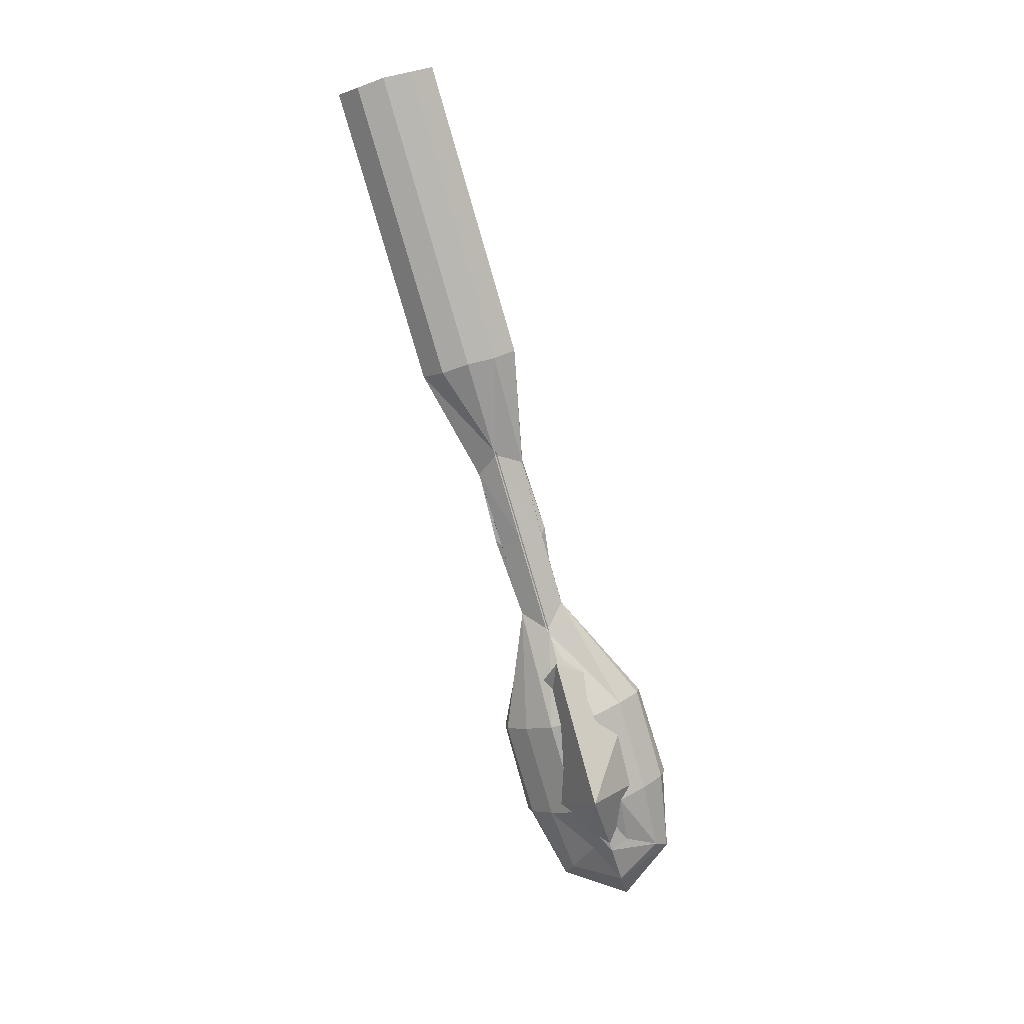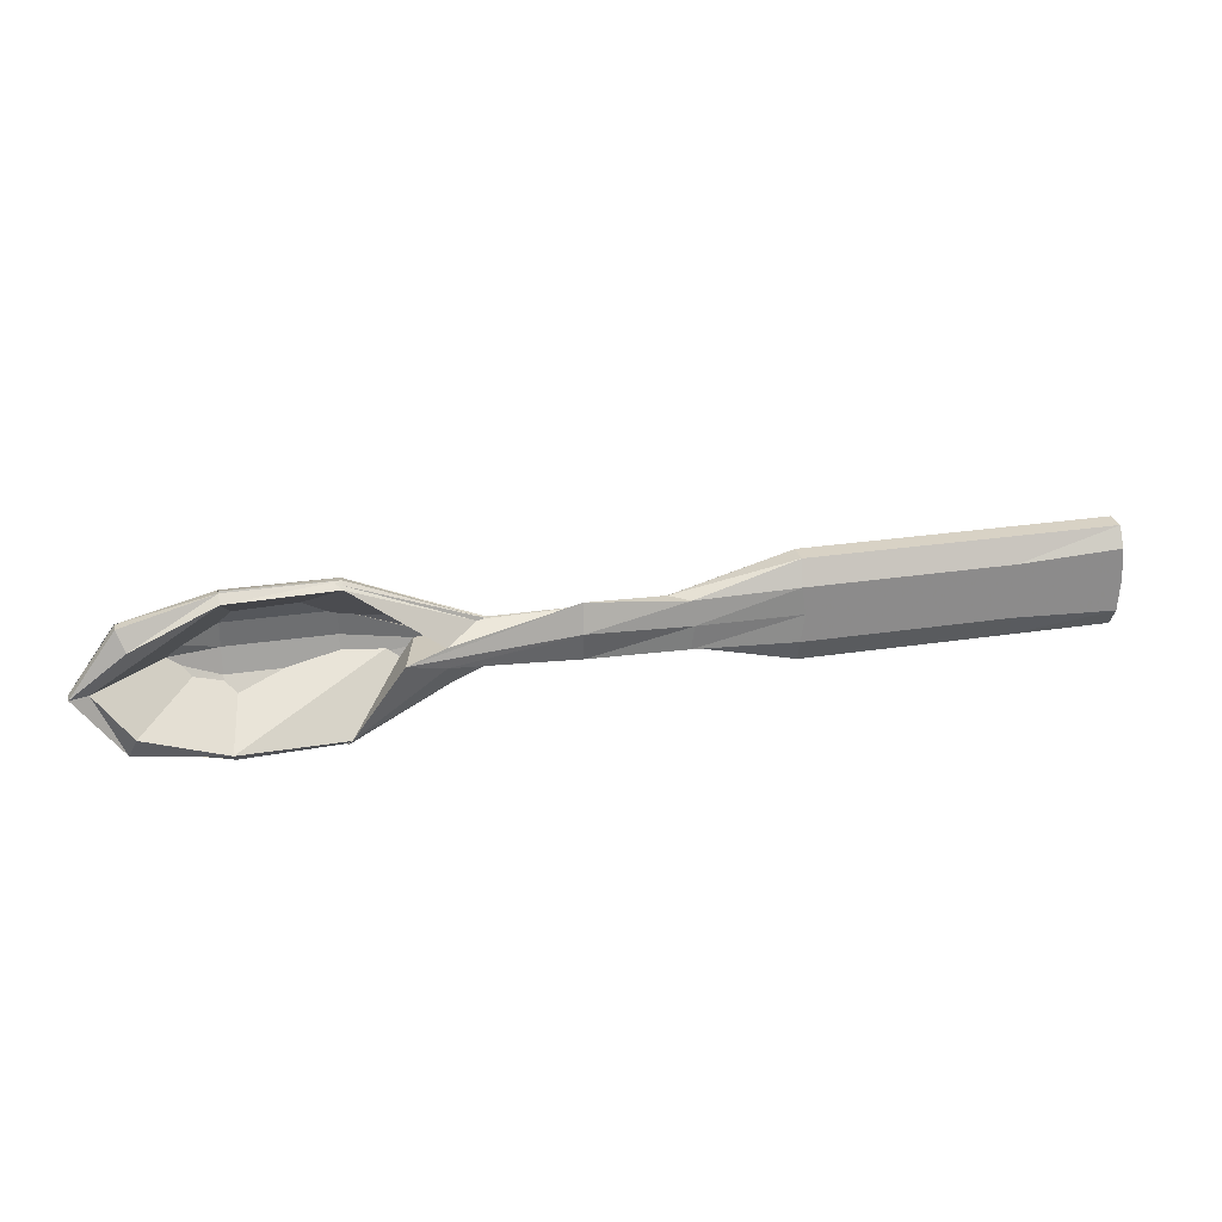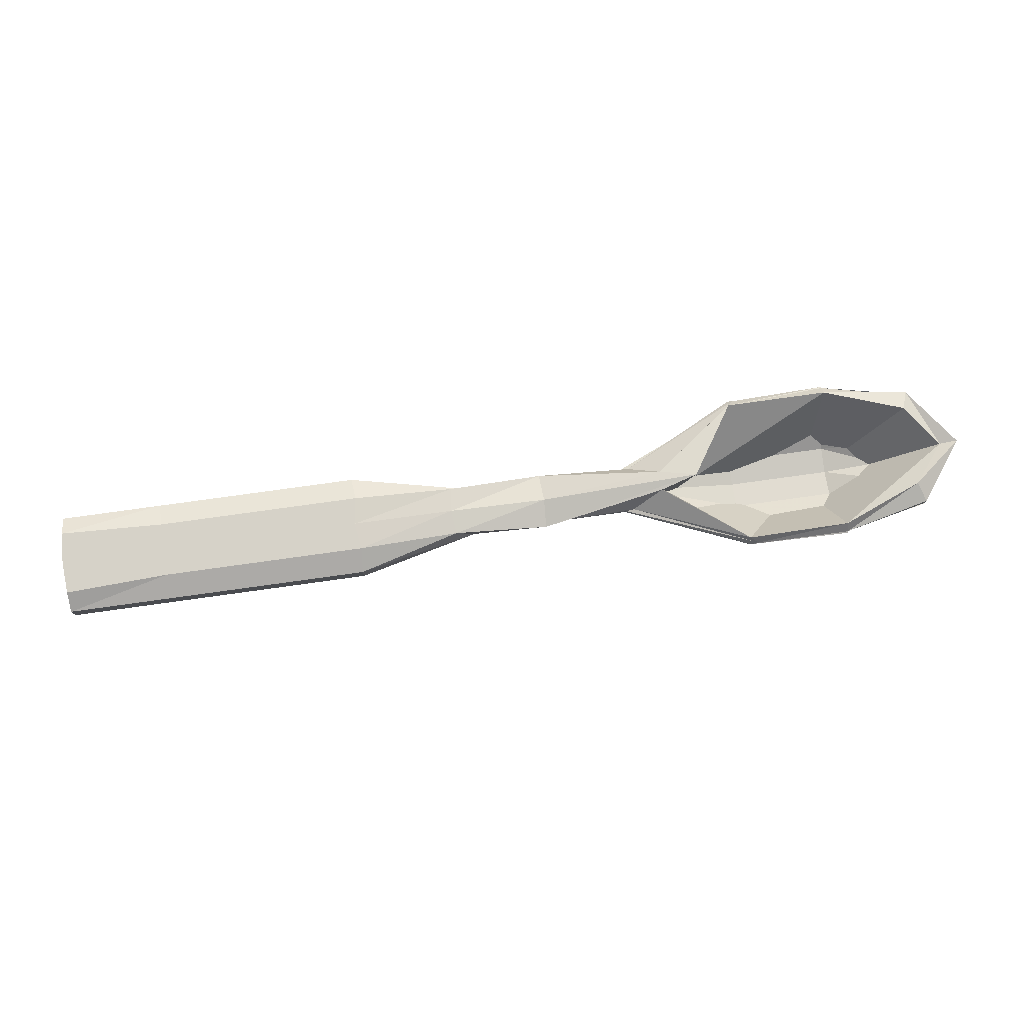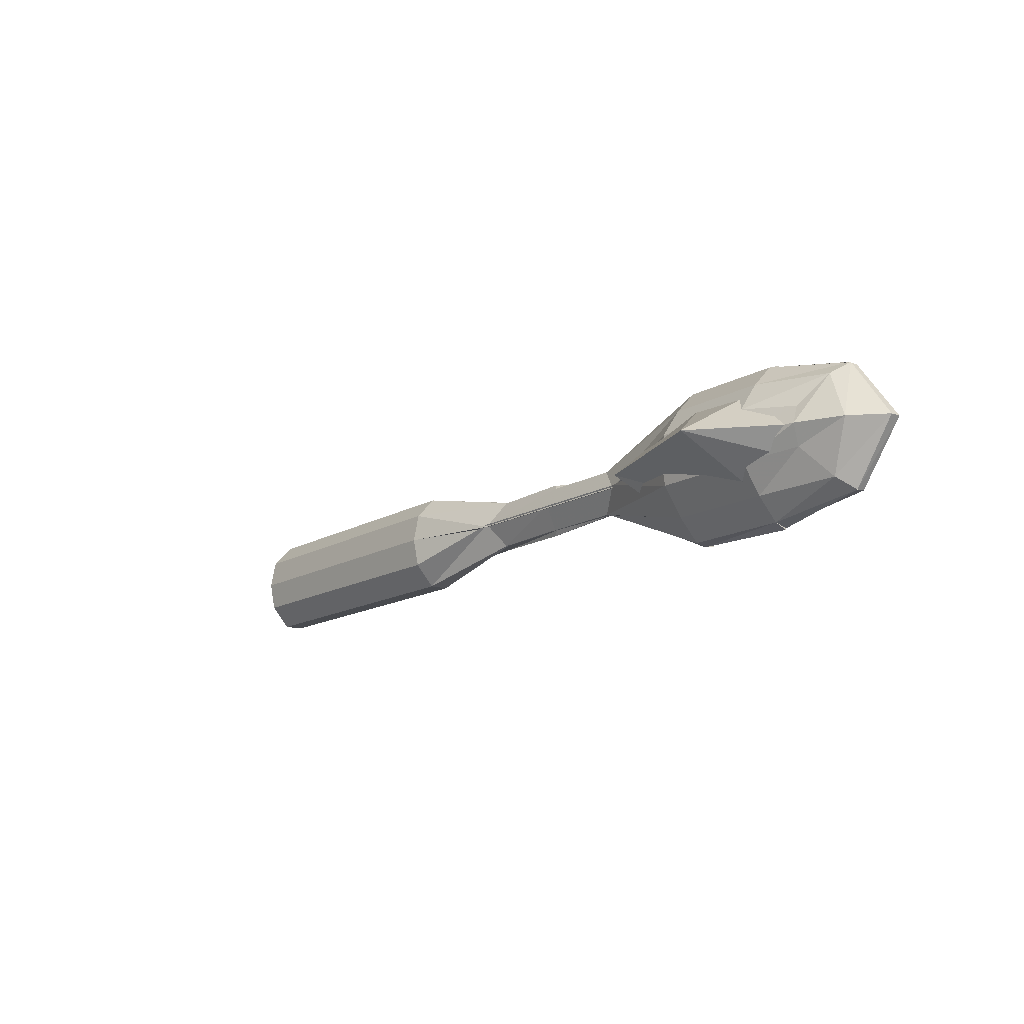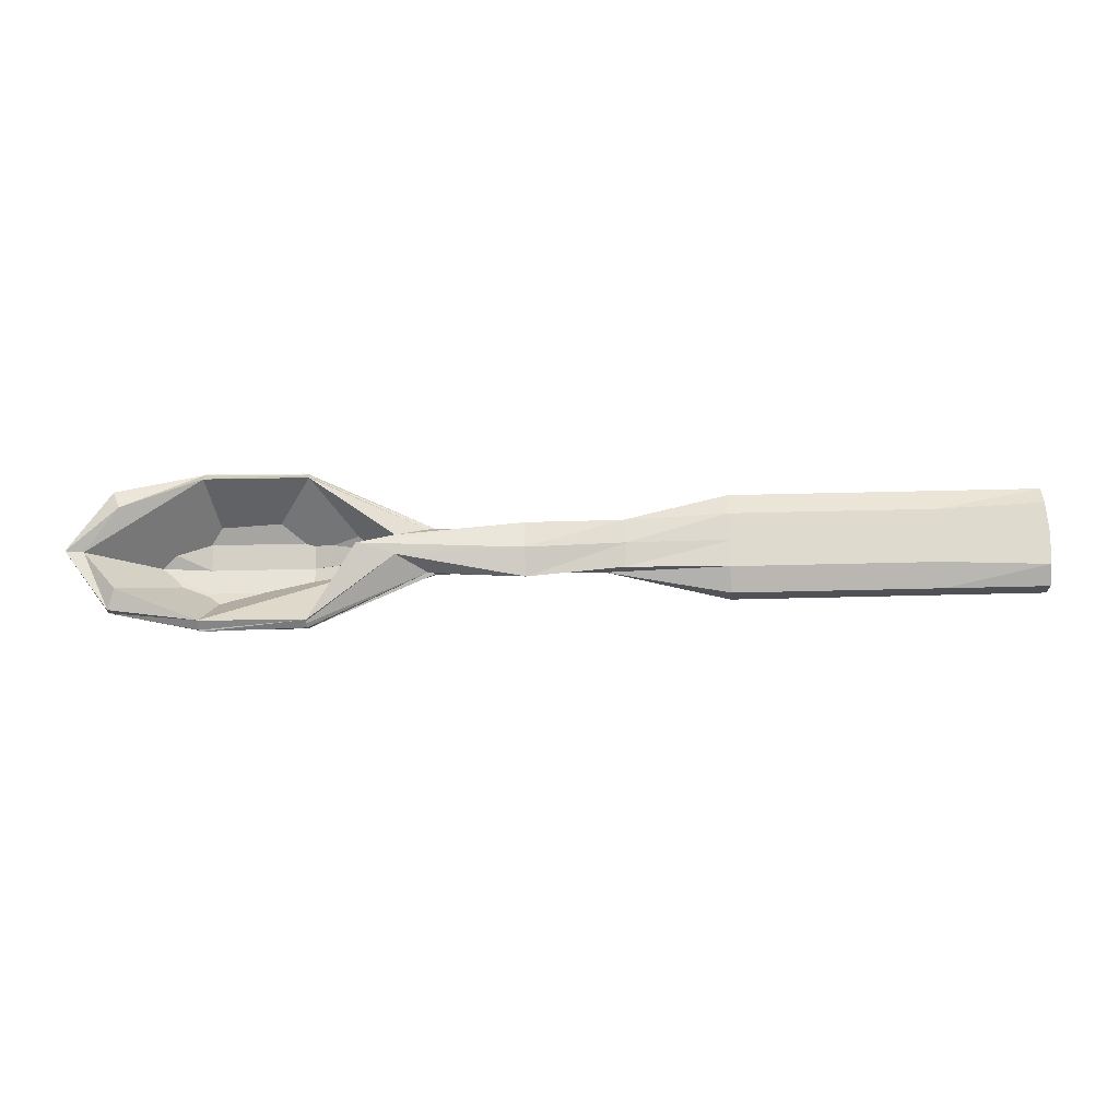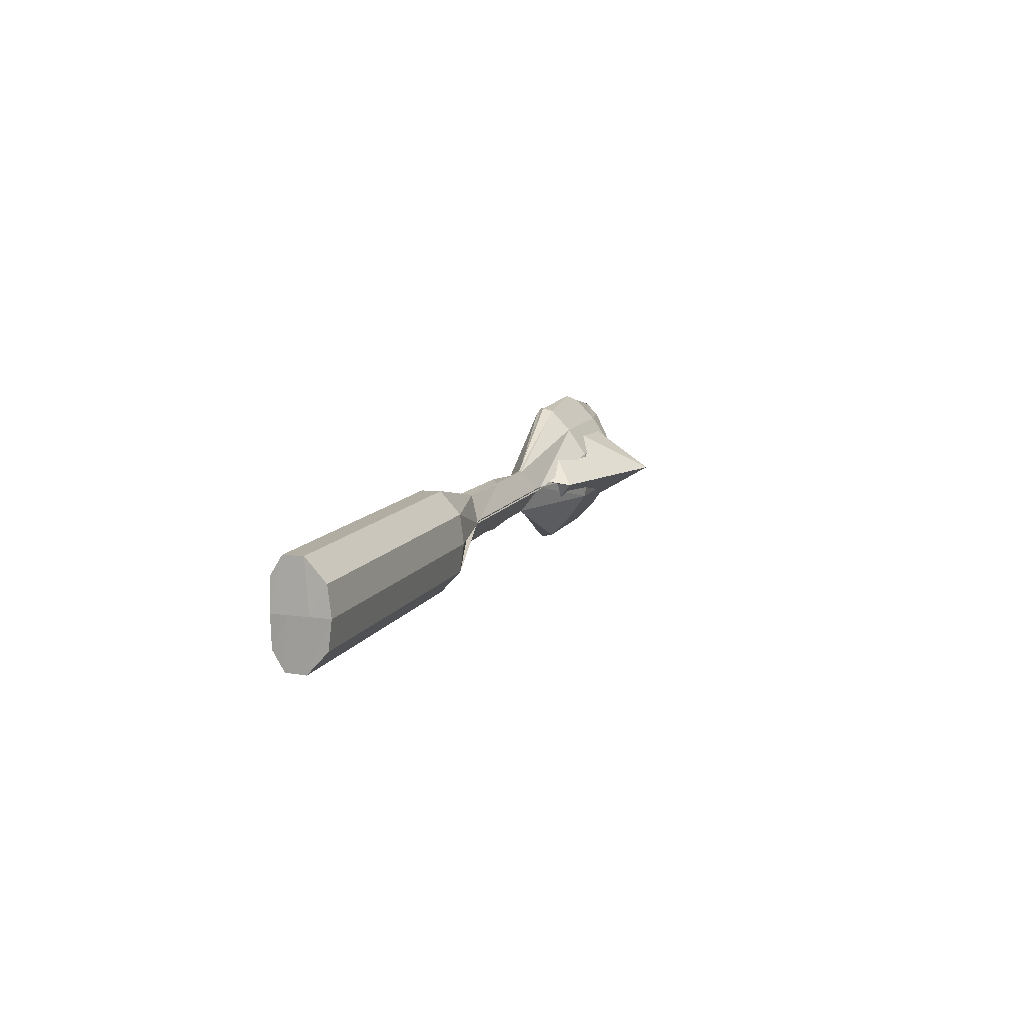
<metadata>
{"format":"obj","ext":"obj","renderer":"f3d","projection":"perspective","resolution":1024,"background":"white","views":[{"elev":-79.3,"azim":106.2,"up":"+Z"},{"elev":26.2,"azim":-13.8,"up":"+Y"},{"elev":77.9,"azim":172.1,"up":"+Z"},{"elev":-14.9,"azim":-129.2,"up":"+Y"},{"elev":71.2,"azim":-1.3,"up":"+Z"},{"elev":11.2,"azim":109.0,"up":"+Y"}]}
</metadata>
<code>
g Body3
v 35.73 -7.868 1.857
v 35.73 -5.777 1.857
v 32.28 -7.718 1.857
v 32.28 -5.927 1.857
v 28.89 -7.718 1.857
v 28.89 -5.927 1.857
v 25.5 -7.718 1.857
v 25.5 -5.927 1.857
v 22.18 -7.616 1.733
v 22.18 -6.029 1.733
v 19.04 -7.746 1.348
v 19.04 -5.899 1.348
v 14.89 -7.143 2.108
v 14.89 -6.502 2.108
v 12.1 -9.215 1.949
v 12.1 -4.43 1.949
v 8.709 -9.193 2.052
v 8.709 -4.452 2.052
v 6.111 -8.175 2.348
v 6.111 -5.47 2.348
v 35.74 -8.483 1.474
v 35.74 -5.162 1.474
v 32.36 -8.483 1.474
v 32.36 -5.162 1.474
v 28.97 -8.483 1.474
v 28.97 -5.162 1.474
v 25.58 -8.483 1.474
v 25.58 -5.162 1.474
v 21.56 -7.634 1.257
v 21.56 -6.011 1.257
v 18.86 -7.576 1.259
v 18.86 -6.068 1.259
v 16.16 -7.572 1.33
v 16.16 -6.073 1.33
v 12.1 -9.322 1.333
v 12.1 -4.322 1.333
v 8.709 -9.322 1.333
v 8.709 -4.322 1.333
v 5.858 -8.819 1.781
v 5.858 -4.826 1.781
v 35.74 -8.499 0.8138
v 35.74 -5.146 0.8138
v 32.36 -8.499 0.8138
v 32.36 -5.146 0.8138
v 28.97 -8.499 0.8138
v 28.97 -5.146 0.8138
v 25.58 -8.499 0.8138
v 25.58 -5.146 0.8138
v 21.6 -7.63 1.219
v 21.6 -6.015 1.219
v 18.91 -7.572 1.222
v 18.91 -6.073 1.222
v 16.21 -7.572 1.222
v 16.21 -6.073 1.222
v 12.1 -8.603 0.639
v 12.1 -5.042 0.639
v 8.709 -8.603 0.639
v 8.709 -5.042 0.639
v 6.224 -8.438 1.224
v 6.224 -5.206 1.224
v 35.74 -7.768 0.1472
v 35.74 -5.876 0.1472
v 32.36 -7.768 0.1472
v 32.36 -5.876 0.1472
v 28.97 -7.768 0.1472
v 28.97 -5.876 0.1472
v 25.58 -7.768 0.1472
v 25.58 -5.876 0.1472
v 22.2 -6.78 0.7711
v 22.2 -6.865 0.7711
v 18.81 -6.78 0.7711
v 18.81 -6.865 0.7711
v 15.42 -6.78 0.7711
v 15.42 -6.865 0.7711
v 12.1 -7.66 -0.02763
v 12.1 -5.985 -0.02763
v 8.709 -7.66 -0.02763
v 8.709 -5.985 -0.02763
v 6.986 -7.461 0.5452
v 6.986 -6.184 0.5452
v 35.8 -6.822 1.857
v 4.994 -6.822 1.96
v 35.8 -6.822 1.333
v 4.431 -6.822 1.764
v 35.8 -6.822 0.6667
v 5.413 -6.822 0.8417
v 35.8 -6.822 0
v 6.835 -6.822 0.2015
v 32.42 -6.822 1.857
v 32.42 -6.822 0
v 29.03 -6.822 1.857
v 29.03 -6.822 0
v 25.64 -6.822 1.857
v 25.64 -6.822 0
v 22.26 -6.822 1.811
v 22.3 -6.822 1.032
v 18.98 -6.822 1.578
v 18.91 -6.822 1.032
v 13.66 -6.822 2.358
v 15.52 -6.822 1.032
v 14.36 -6.822 -0.1098
v 12.1 -6.822 -0.1667
v 9.504 -6.822 -1.852
v 8.709 -6.822 -0.1667
v 8.709 -9.483 1.772
v 8.709 -4.162 1.772
v 12.1 -9.406 1.709
v 12.1 -4.239 1.709
v 5.865 -8.795 1.723
v 5.865 -4.85 1.723
v 8.709 -9.432 1.797
v 8.709 -4.213 1.797
v 15.9 -7.553 1.395
v 15.9 -6.092 1.395
v 11.87 -9.401 1.857
v 11.87 -4.244 1.857
v 4.431 -6.822 2.117
v 5.865 -8.795 2.075
v 5.865 -4.85 2.075
f 3 1 81 89
f 1 3 23 21
f 1 21 83 81
f 21 23 43 41
f 21 41 85 83
f 41 43 63 61
f 41 61 87 85
f 61 63 90 87
f 89 81 2 4
f 81 83 22 2
f 83 85 42 22
f 85 87 62 42
f 87 90 64 62
f 22 24 4 2
f 42 44 24 22
f 62 64 44 42
f 5 3 89 91
f 3 5 25 23
f 23 25 45 43
f 43 45 65 63
f 63 65 92 90
f 91 89 4 6
f 90 92 66 64
f 24 26 6 4
f 44 46 26 24
f 64 66 46 44
f 7 5 91 93
f 5 7 27 25
f 25 27 47 45
f 45 47 67 65
f 65 67 94 92
f 93 91 6 8
f 92 94 68 66
f 26 28 8 6
f 46 48 28 26
f 66 68 48 46
f 9 7 93 95
f 7 9 29 27
f 27 29 49 47
f 47 49 69 67
f 67 69 96 94
f 95 93 8 10
f 94 96 70 68
f 28 30 10 8
f 48 50 30 28
f 68 70 50 48
f 11 9 95 97
f 9 11 31 29
f 29 31 51 49
f 49 51 71 69
f 69 71 98 96
f 97 95 10 12
f 96 98 72 70
f 30 32 12 10
f 50 52 32 30
f 70 72 52 50
f 13 11 97 99
f 11 13 113 33 31
f 31 33 53 51
f 51 53 73 71
f 71 73 100 98
f 99 97 12 14
f 98 100 74 72
f 32 34 114 14 12
f 52 54 34 32
f 72 74 54 52
f 15 13 99 101
f 13 15 115 113
f 33 35 55 53
f 53 55 75 73
f 73 75 102 100
f 101 99 14 16
f 100 102 76 74
f 34 36 108 116 114
f 54 56 36 34
f 74 76 56 54
f 17 15 101 103
f 15 17 111 105 107 115
f 35 37 57 55
f 55 57 77 75
f 75 77 104 102
f 103 101 16 18
f 102 104 78 76
f 36 38 106 108
f 56 58 38 36
f 76 78 58 56
f 19 17 103 82
f 17 19 118 109 111
f 37 39 59 57
f 57 59 79 77
f 77 79 88 104
f 82 103 18 20
f 104 88 80 78
f 38 40 110 112 106
f 58 60 40 38
f 78 80 60 58
f 39 109 118 117 84
f 59 39 84 86
f 79 59 86 88
f 84 117 119 110 40
f 86 84 40 60
f 88 86 60 80
f 107 105 37 35
f 108 106 112 18 16 116
f 111 109 39 37 105
f 112 110 119 20 18
f 113 115 107 35 33
f 114 116 16 14
f 118 19 82 117
f 117 82 20 119

</code>
